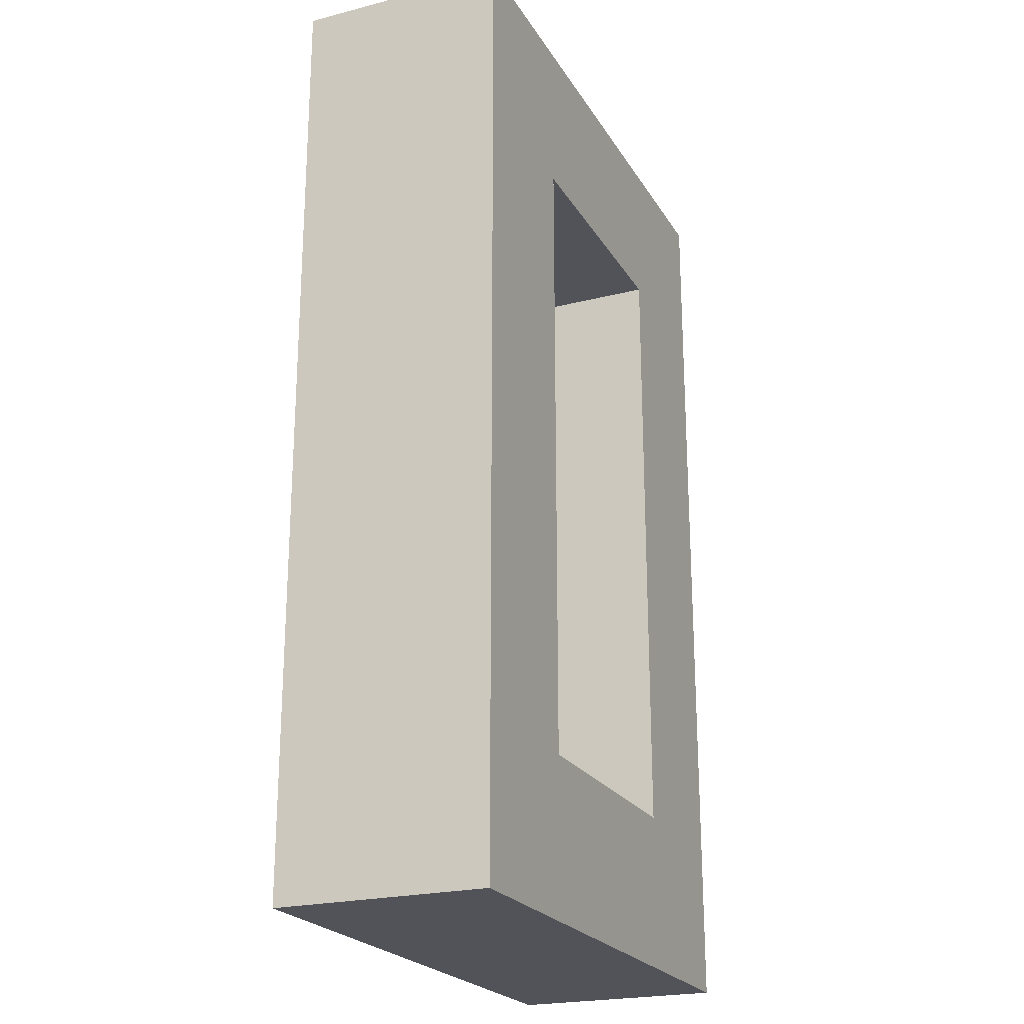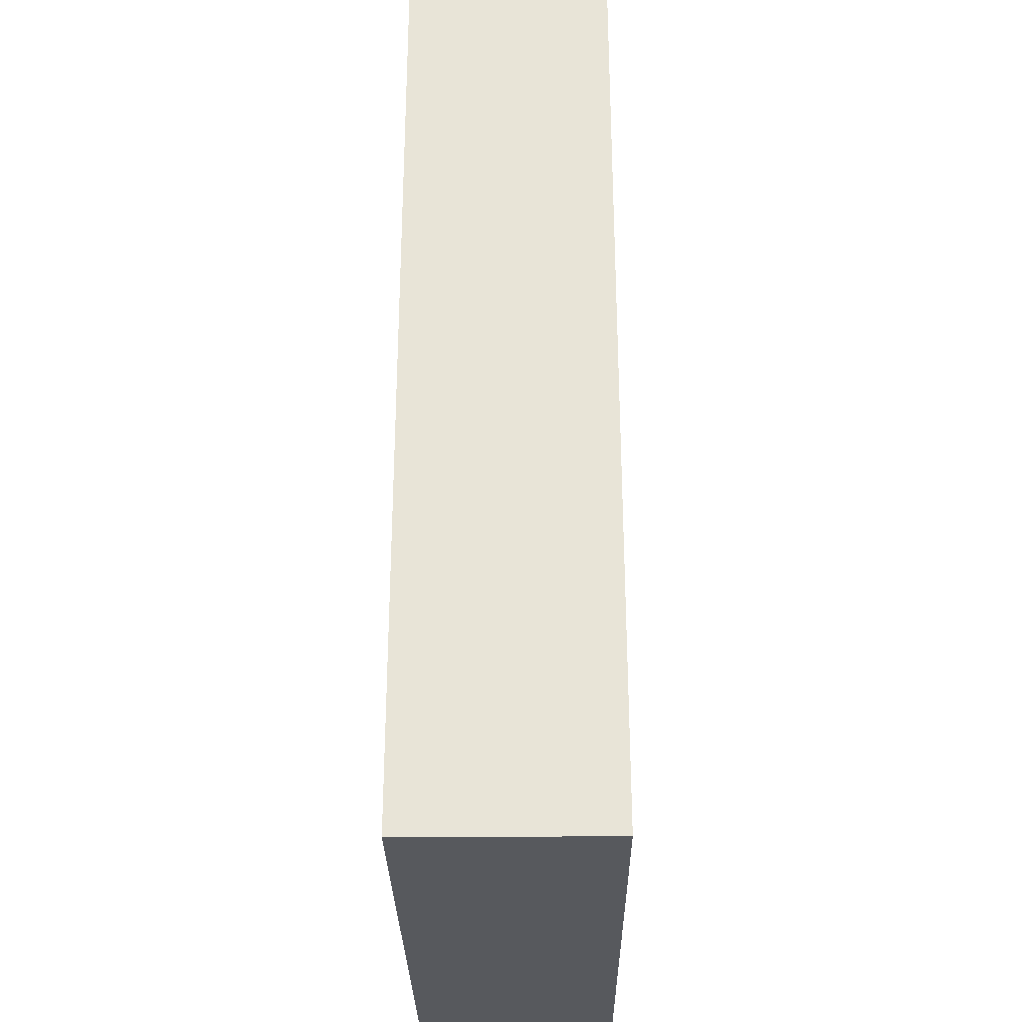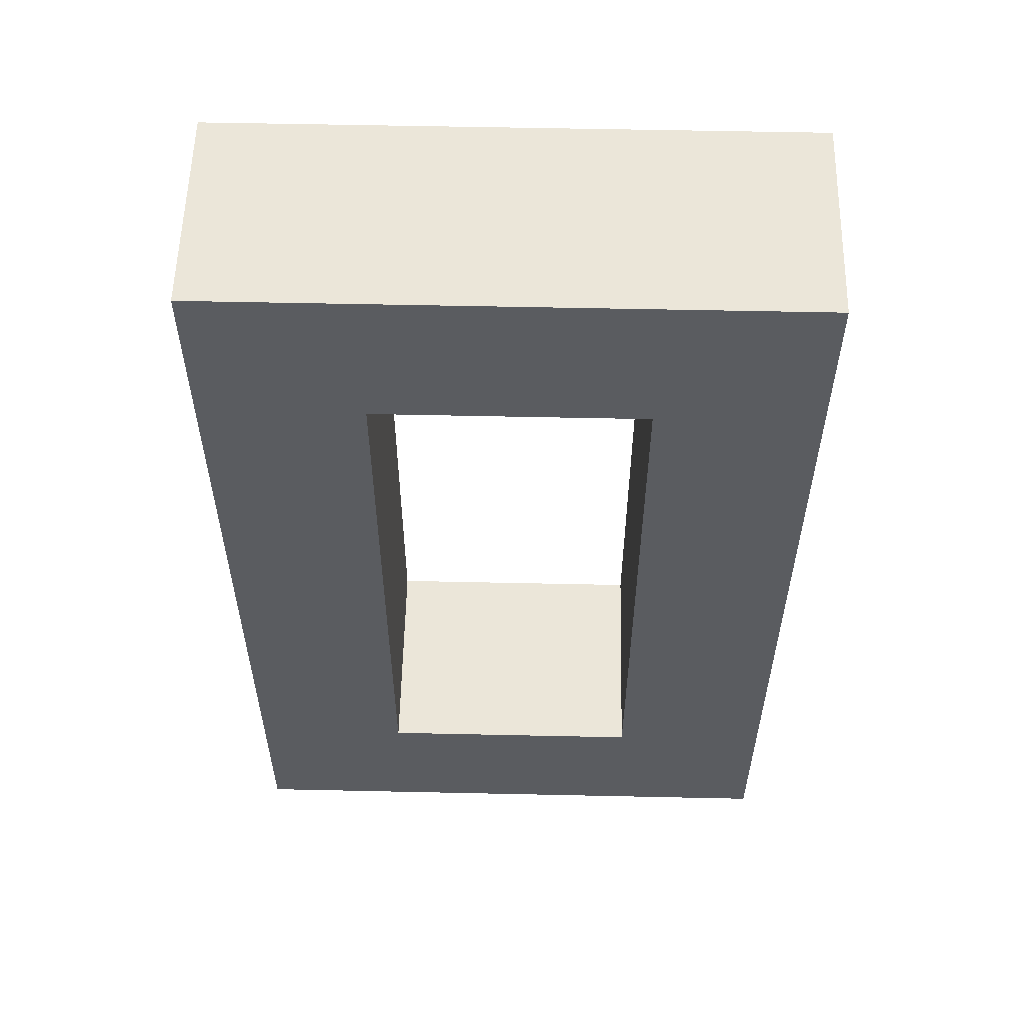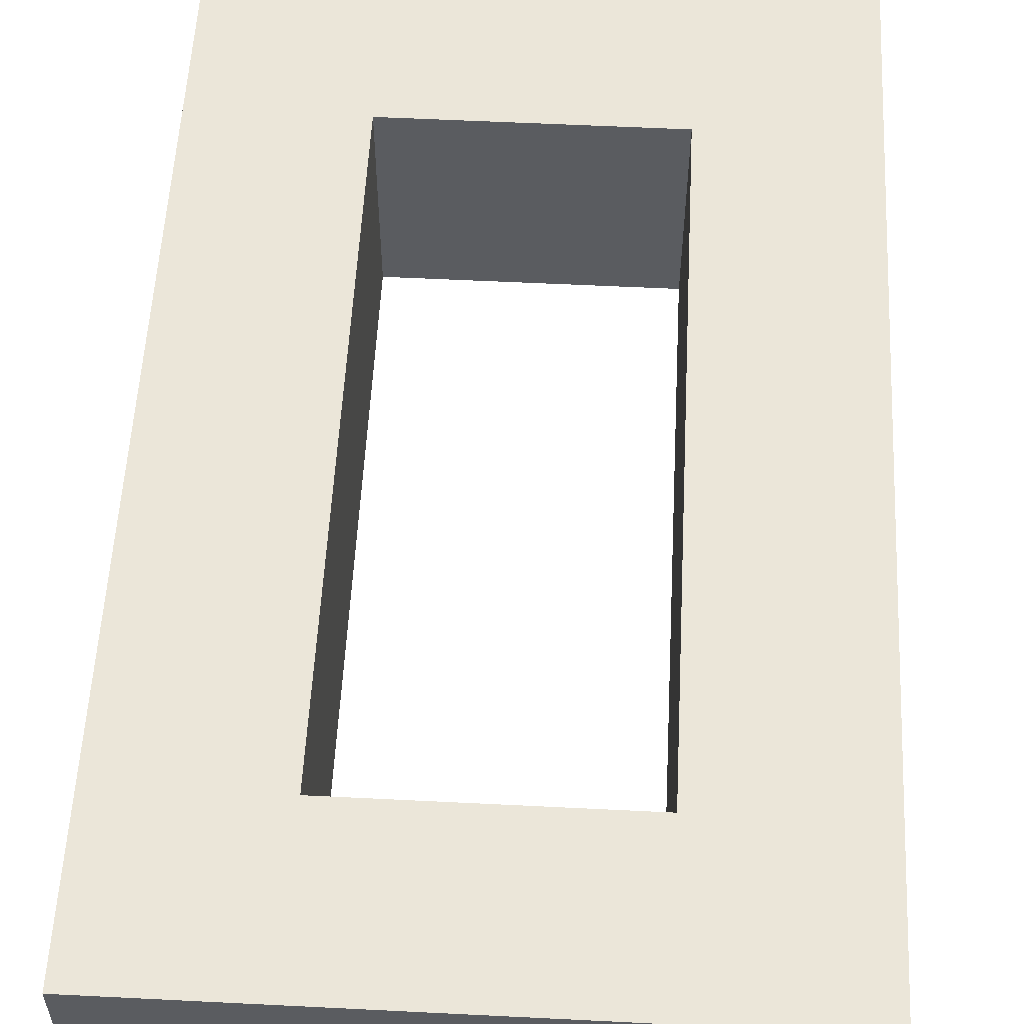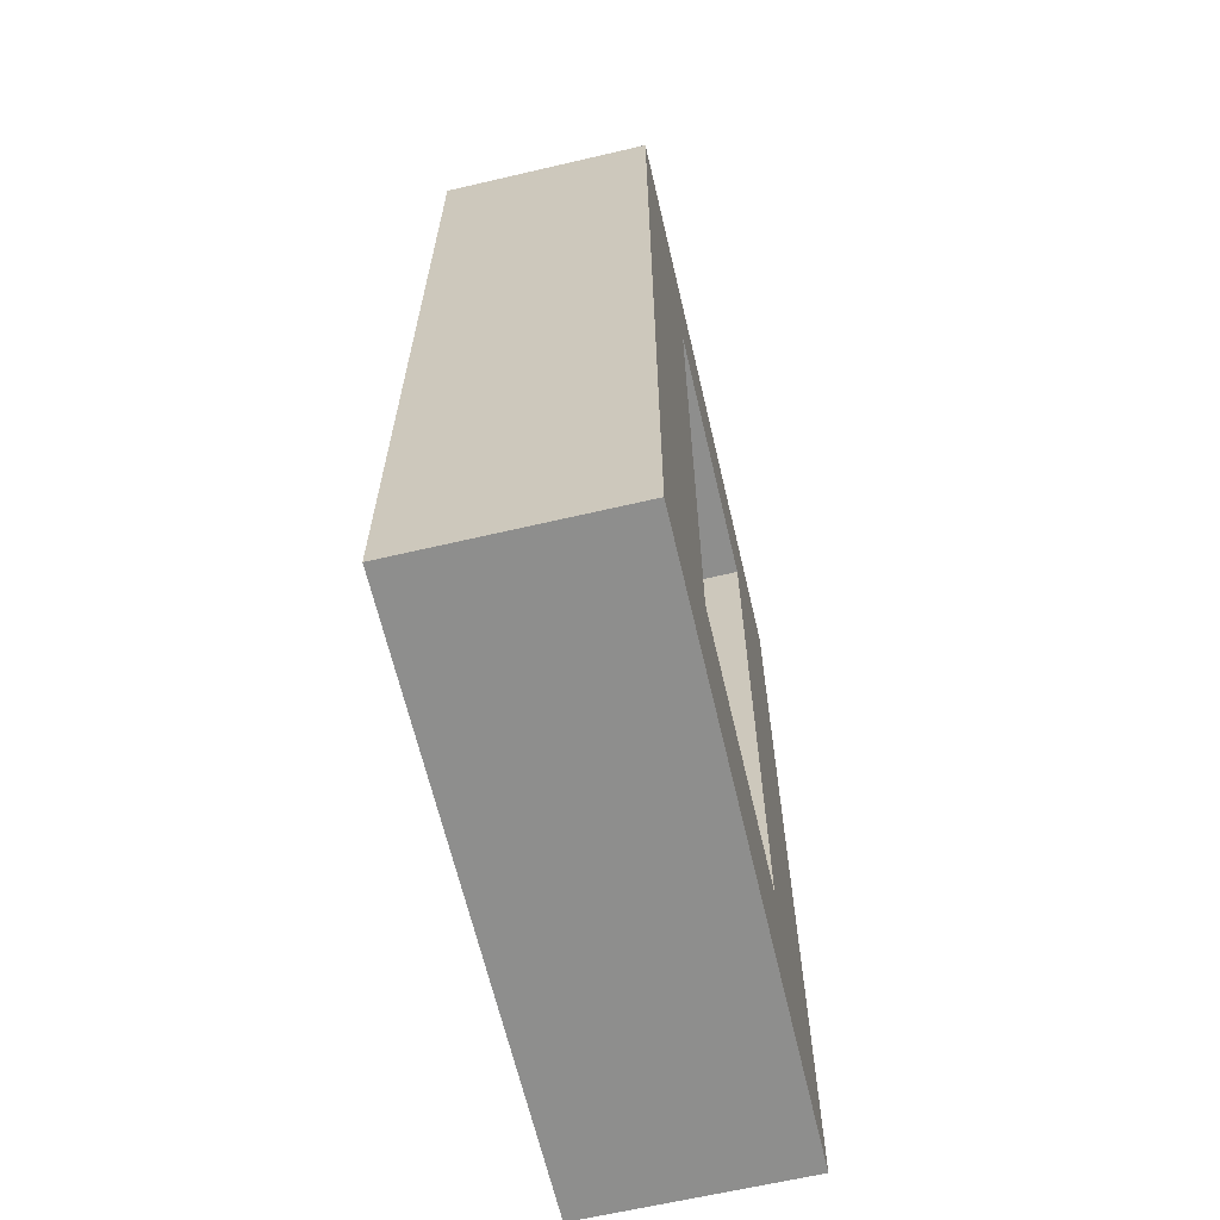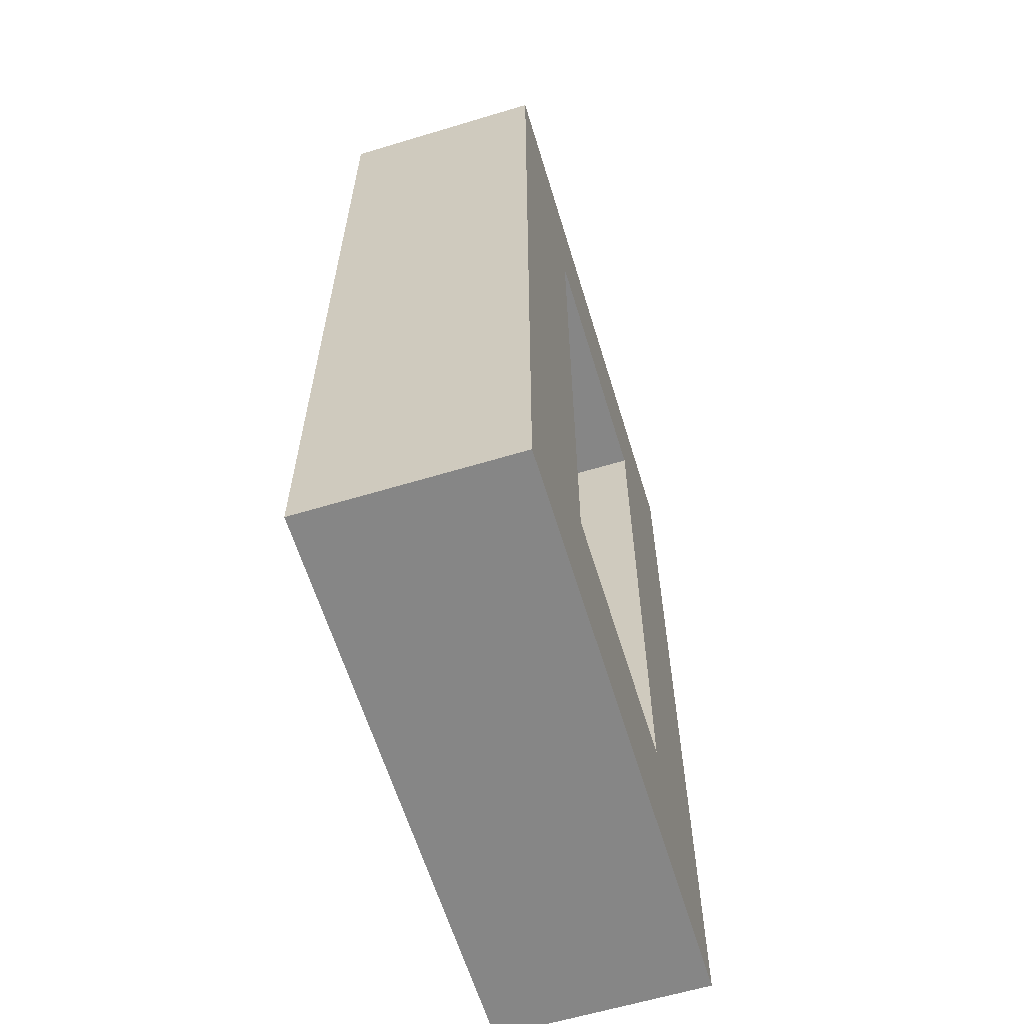
<metadata>
{"format":"obj","ext":"obj","renderer":"f3d","projection":"perspective","resolution":1024,"background":"white","views":[{"elev":-22.7,"azim":-66.5,"up":"+Y"},{"elev":-29.2,"azim":90.8,"up":"+Y"},{"elev":56.3,"azim":1.3,"up":"+Y"},{"elev":56.2,"azim":-177.0,"up":"+Z"},{"elev":-64.9,"azim":-76.8,"up":"+Y"},{"elev":-62.1,"azim":107.0,"up":"+Y"}]}
</metadata>
<code>
v  -1.375 1.5 0.5
v  1.375 1.5 0.5
v  -1.375 1.5 -0.5
v  1.375 1.5 -0.5
v  -1.375 2.25 0.5
v  1.375 2.25 0.5
v  -1.375 2.25 -0.5
v  1.375 2.25 -0.5
v  -0.625 1.5 -0.5
v  0.625 1.5 -0.5
v  0.625 1.5 0.5
v  -0.625 1.5 0.5
v  -0.625 2.25 0.5
v  0.625 2.25 0.5
v  0.625 2.25 -0.5
v  -0.625 2.25 -0.5
v  -1.375 -1.5 0.5
v  -1.375 -1.5 -0.5
v  -0.625 -1.5 -0.5
v  -0.625 -1.5 0.5
v  1.375 -1.5 0.5
v  1.375 -1.5 -0.5
v  0.625 -1.5 -0.5
v  0.625 -1.5 0.5
v  -1.375 -2.25 0.5
v  1.375 -2.25 0.5
v  -1.375 -2.25 -0.5
v  1.375 -2.25 -0.5
v  -0.625 -2.25 -0.5
v  0.625 -2.25 -0.5
v  0.625 -2.25 0.5
v  -0.625 -2.25 0.5
o Box002
g Box002
f 9 10 11 12
f 13 14 15 16
f 12 11 14 13
f 2 4 8 6
f 10 9 16 15
f 3 1 5 7
f 14 6 8 15
f 16 7 5 13
f 11 2 6 14
f 13 5 1 12
f 9 3 7 16
f 15 8 4 10
f 1 3 18 17
f 3 9 19 18
f 12 1 17 20
f 9 12 20 19
f 4 2 21 22
f 2 11 24 21
f 10 4 22 23
f 11 10 23 24
f 29 30 31 32
f 20 24 23 19
f 32 31 24 20
f 26 28 22 21
f 30 29 19 23
f 27 25 17 18
f 30 28 26 31
f 32 25 27 29
f 31 26 21 24
f 20 17 25 32
f 29 27 18 19
f 23 22 28 30

</code>
